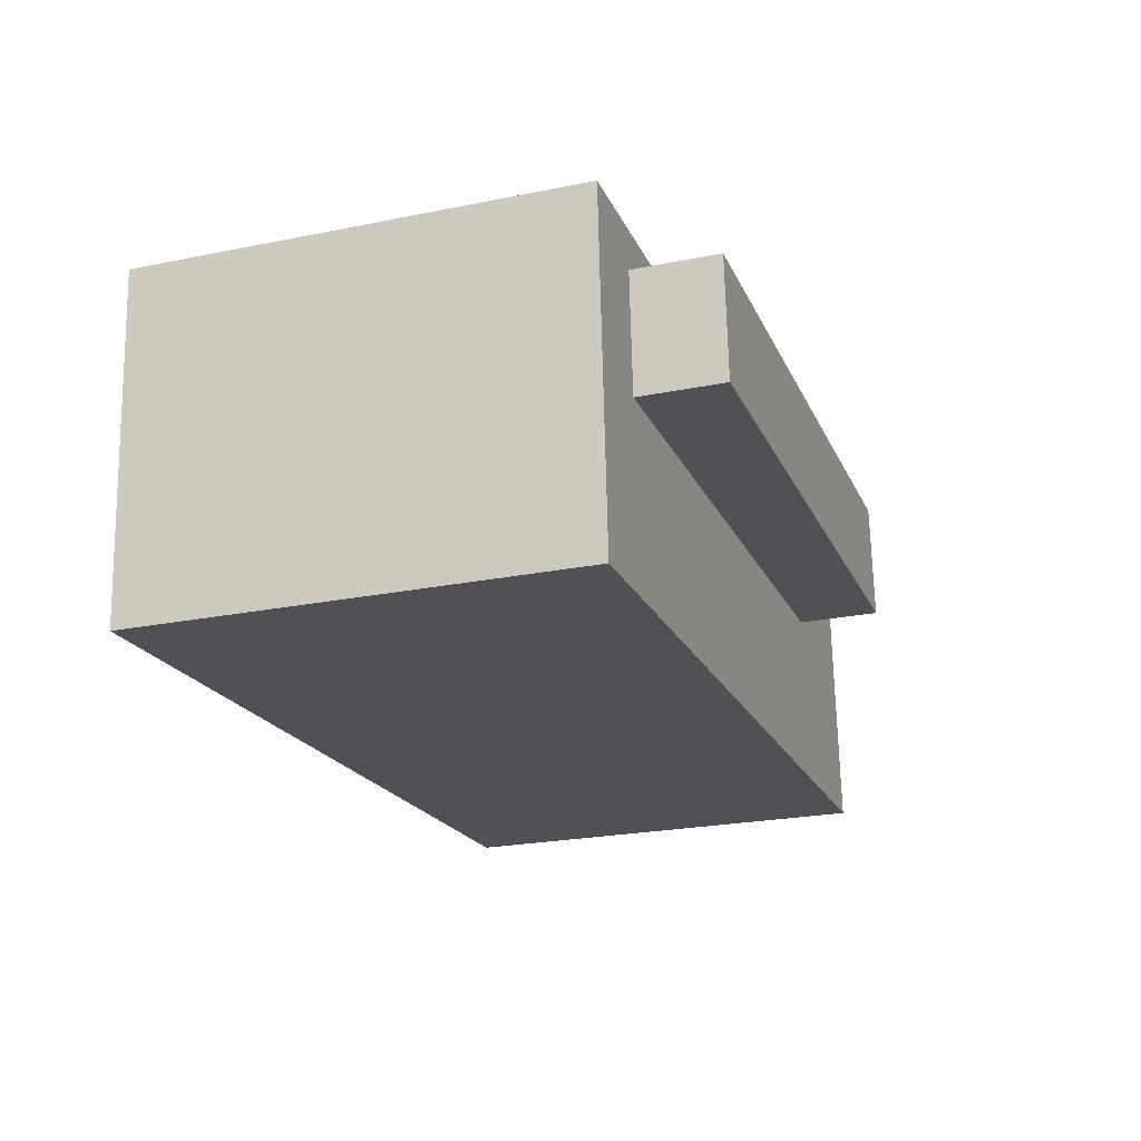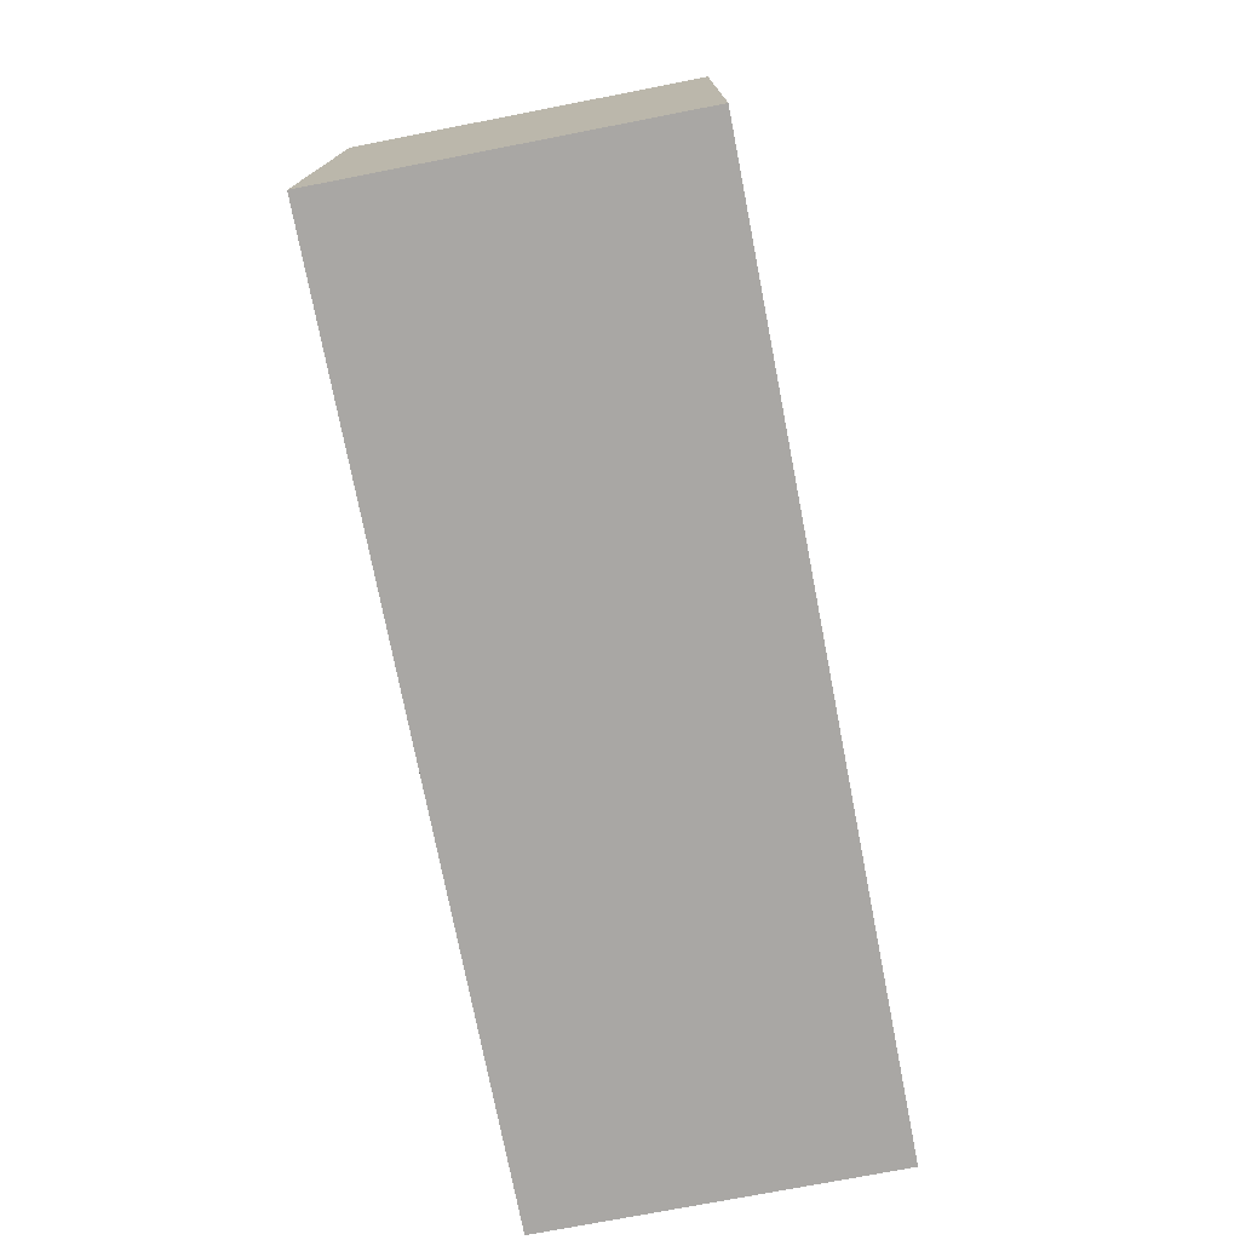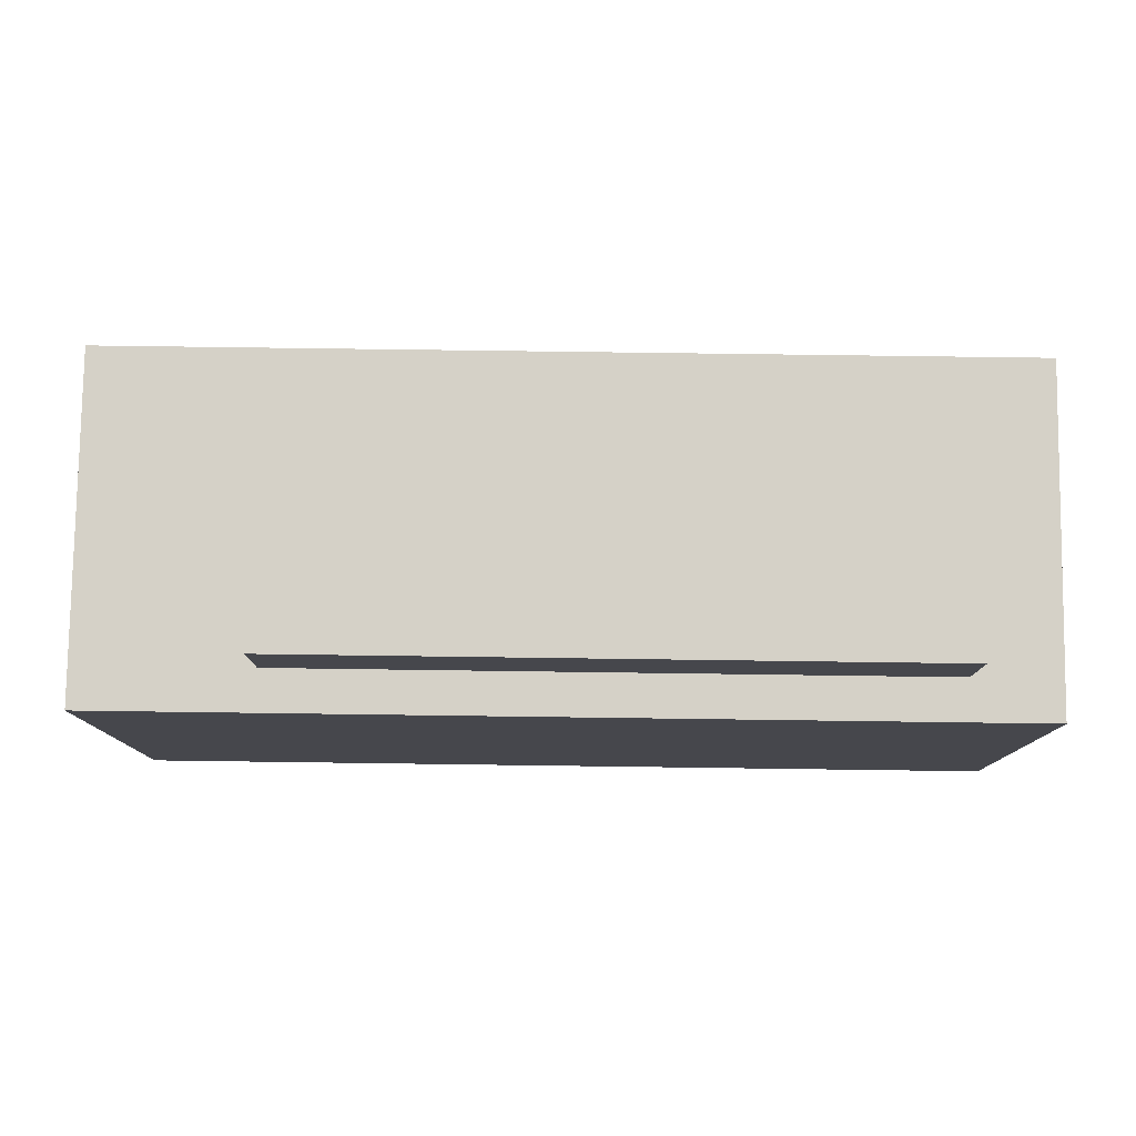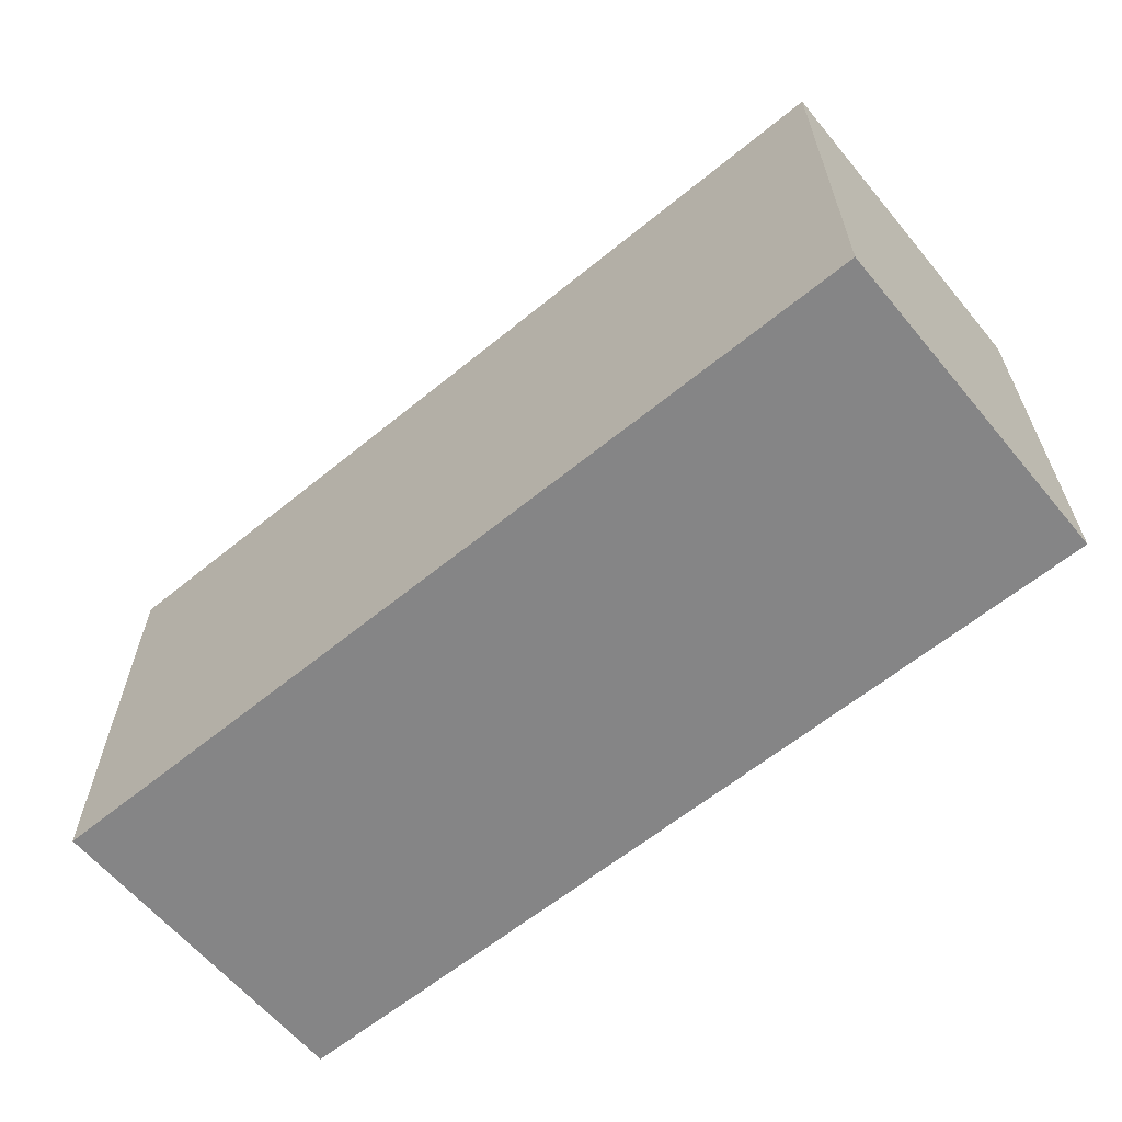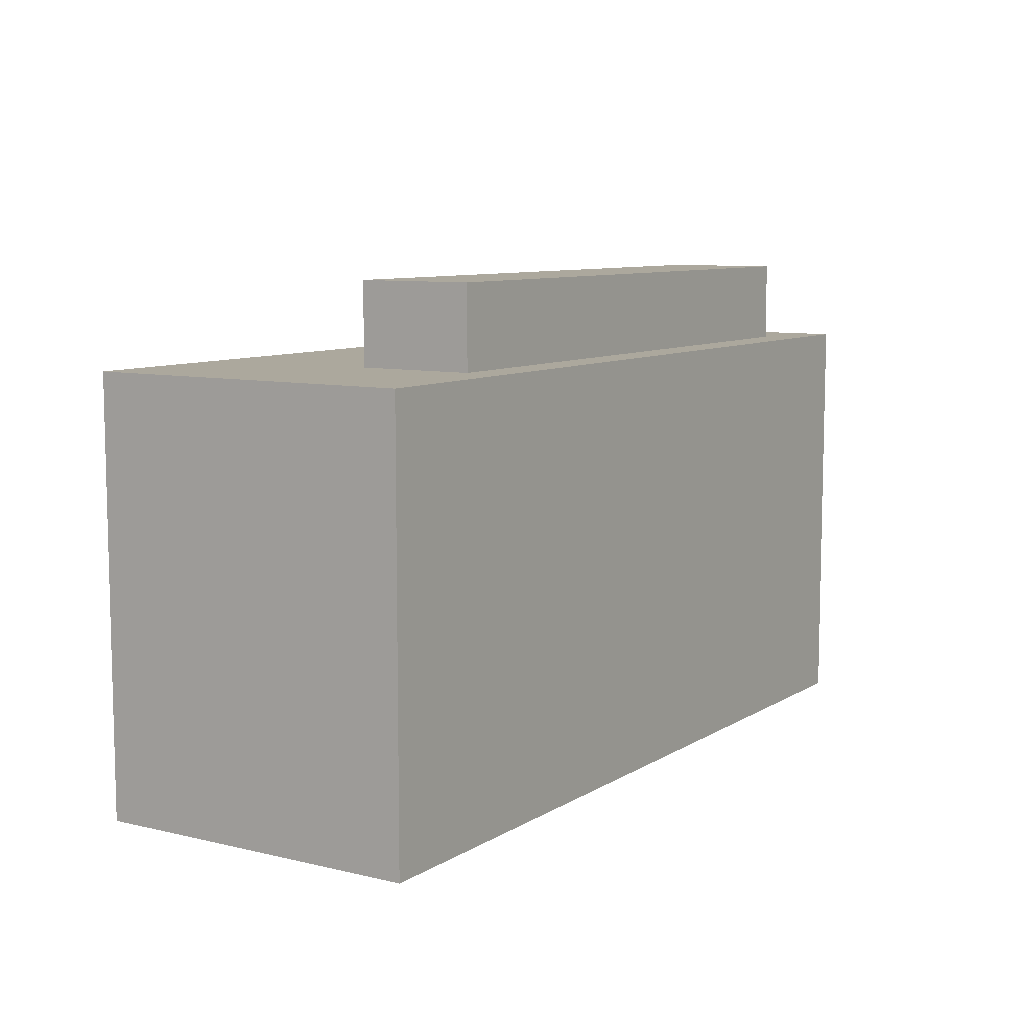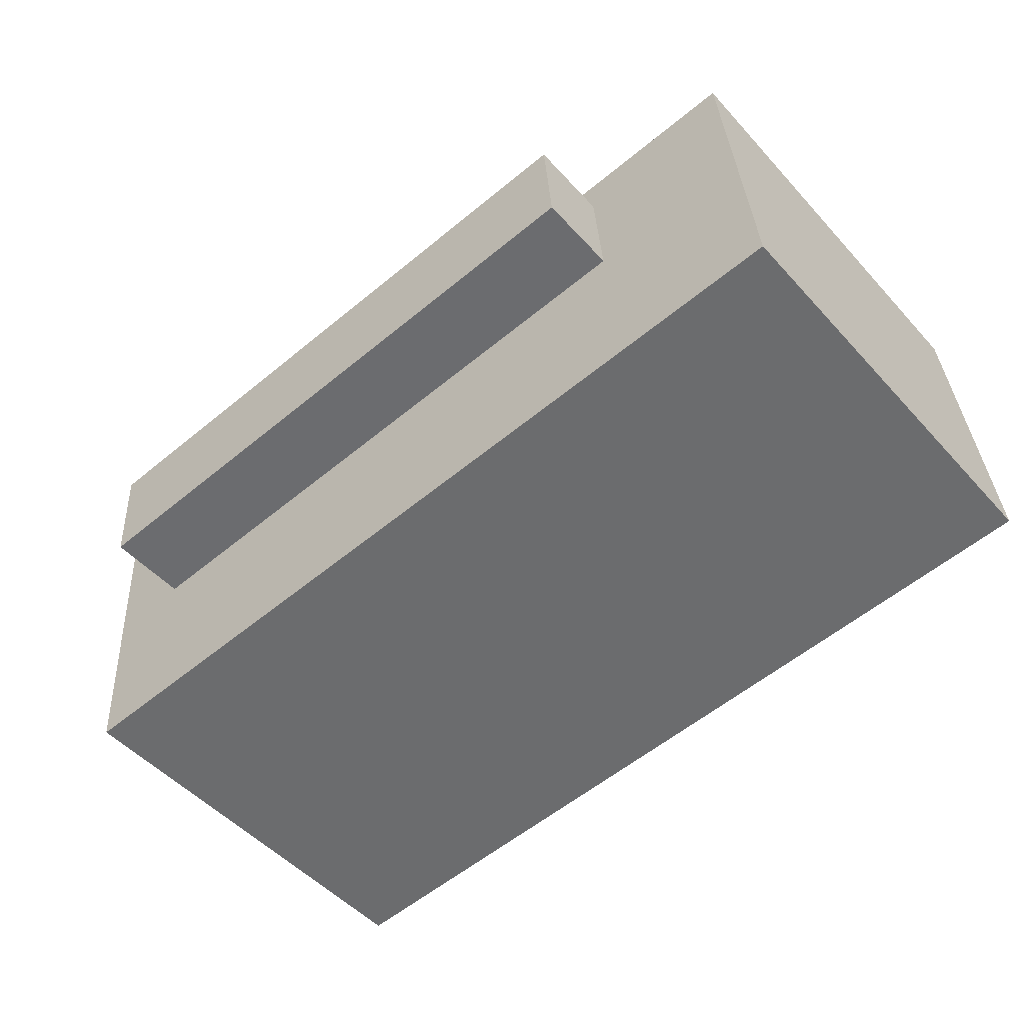
<metadata>
{"format":"obj","ext":"obj","renderer":"f3d","projection":"perspective","resolution":1024,"background":"white","views":[{"elev":-23.9,"azim":108.5,"up":"+Z"},{"elev":-74.8,"azim":105.1,"up":"+Y"},{"elev":79.2,"azim":4.9,"up":"+Y"},{"elev":-61.9,"azim":43.8,"up":"+Y"},{"elev":8.6,"azim":-53.2,"up":"+Y"},{"elev":-50.7,"azim":-139.5,"up":"+Z"}]}
</metadata>
<code>
v  17.12 10.76 4.935
v  3.957 9.03 5.885
v  17.12 9.03 4.935
v  3.957 10.76 5.885
v  0.265 -2.243e-16 3.663
v  0 9.03 5.529e-16
v  0 0 0
v  0.504 -4.274e-16 6.98
v  0.265 9.03 3.663
v  0.504 9.03 6.98
v  17.18 -3.537e-16 5.776
v  18.71 -1.427e-16 2.331
v  18.95 -3.458e-16 5.648
v  18.45 8.156e-17 -1.332
v  4.018 -4.118e-16 6.726
v  3.779 9.03 3.41
v  3.779 10.76 3.41
v  4.018 9.03 6.726
v  17.18 9.03 5.776
v  18.95 9.03 5.648
v  18.45 9.03 -1.332
v  16.94 9.03 2.459
v  16.94 10.76 2.459
v  18.71 9.03 2.331
g defaultobject
f 1 2 3
f 2 1 4
f 5 6 7
f 6 5 8
f 6 8 9
f 9 8 10
f 11 12 13
f 12 11 14
f 14 11 7
f 7 11 15
f 7 15 5
f 5 15 8
f 4 16 2
f 16 4 17
f 15 10 8
f 10 15 18
f 18 15 11
f 18 11 19
f 19 11 13
f 19 13 20
f 6 14 7
f 14 6 21
f 17 22 16
f 22 17 23
f 24 14 21
f 14 24 20
f 14 20 12
f 12 20 13
f 9 21 6
f 21 9 10
f 21 10 18
f 21 18 19
f 21 19 20
f 21 20 24
f 23 3 22
f 3 23 1
f 1 17 4
f 17 1 23

</code>
